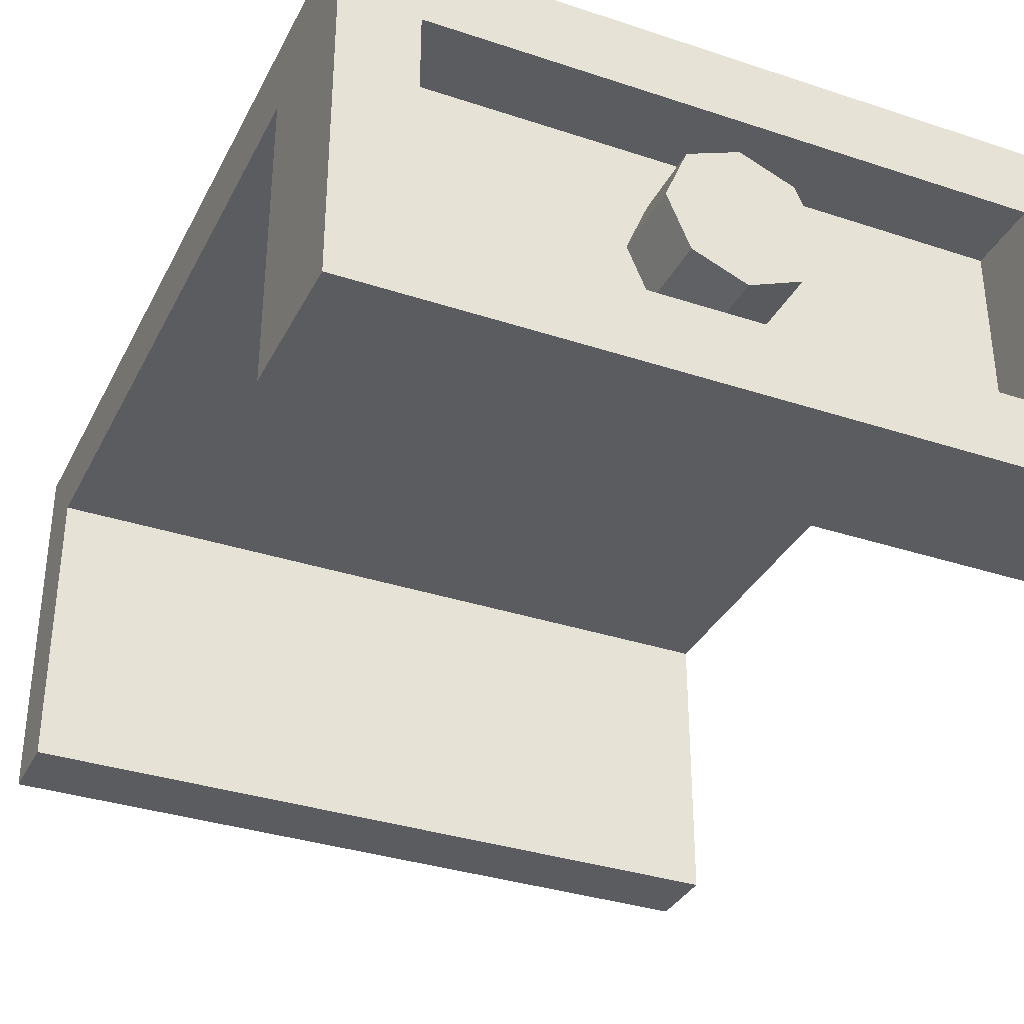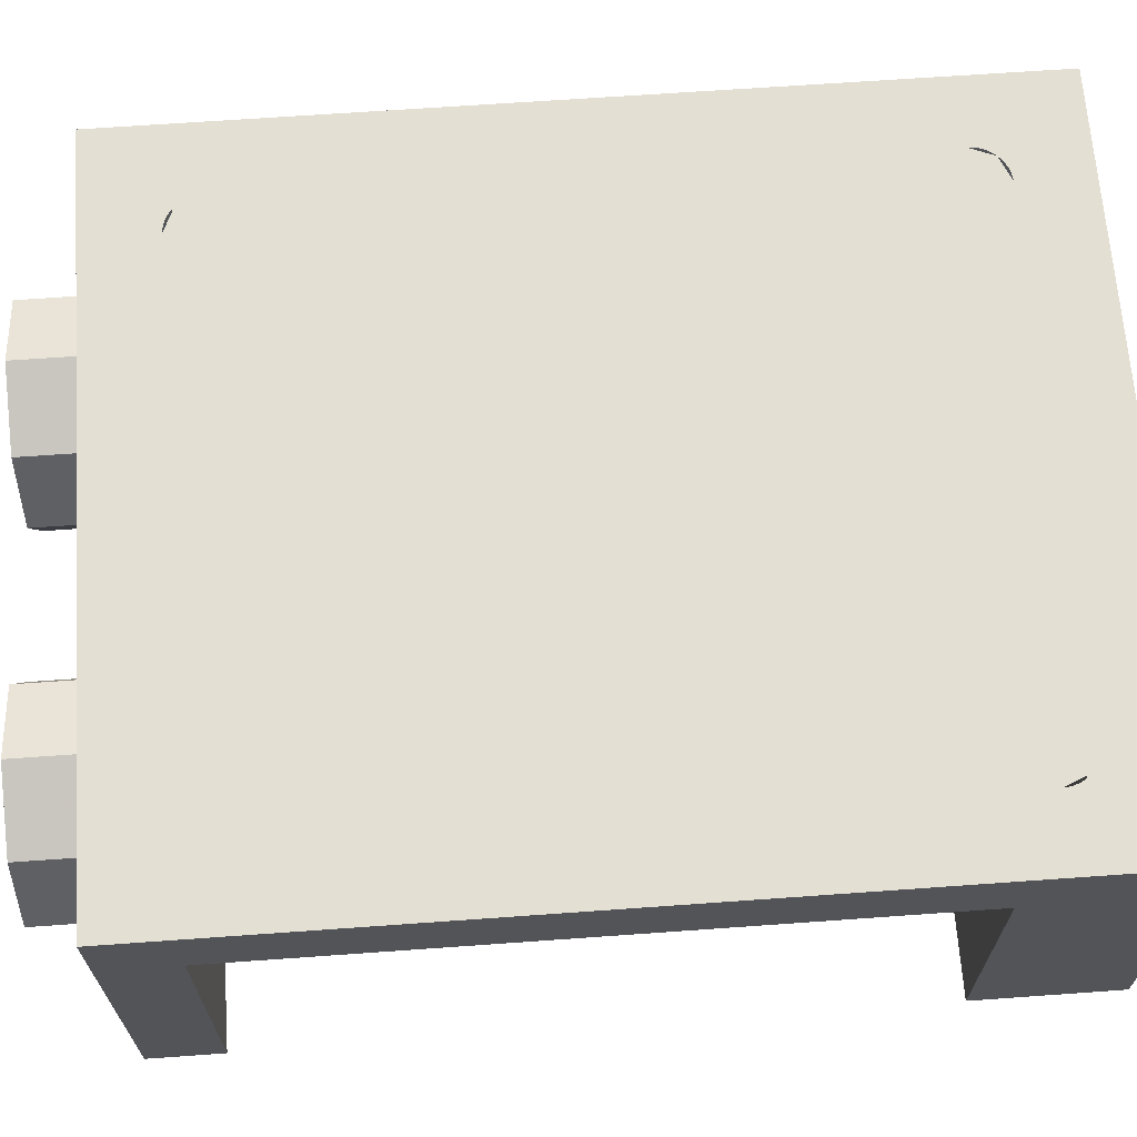
<metadata>
{"format":"obj","ext":"obj","renderer":"f3d","projection":"perspective","resolution":1024,"background":"white","views":[{"elev":-34.4,"azim":156.0,"up":"+Z"},{"elev":66.6,"azim":85.9,"up":"+Z"}]}
</metadata>
<code>
v 0 2.4 0
v 0.2 2.4 0
v 0.1414 2.4 0.1414
v 0 2.4 0
v 0.1414 2.4 0.1414
v 0 2.4 0.2
v 0 2.4 0
v 0 2.4 0.2
v -0.1414 2.4 0.1414
v 0 2.4 0
v -0.1414 2.4 0.1414
v -0.2 2.4 0
v 0 2.4 0
v -0.2 2.4 0
v -0.1414 2.4 -0.1414
v 0 2.4 0
v -0.1414 2.4 -0.1414
v 0 2.4 -0.2
v 0 2.4 0
v 0 2.4 -0.2
v 0.1414 2.4 -0.1414
v 0 2.4 0
v 0.1414 2.4 -0.1414
v 0.2 2.4 0
v 0.1414 2.4 0.1414
v 0.2 2.4 0
v 0.2 2.2 0
v 0.1414 2.2 0.1414
v 0 2.4 0.2
v 0.1414 2.4 0.1414
v 0.1414 2.2 0.1414
v 0 2.2 0.2
v -0.1414 2.4 0.1414
v 0 2.4 0.2
v 0 2.2 0.2
v -0.1414 2.2 0.1414
v -0.2 2.4 0
v -0.1414 2.4 0.1414
v -0.1414 2.2 0.1414
v -0.2 2.2 0
v -0.1414 2.4 -0.1414
v -0.2 2.4 0
v -0.2 2.2 0
v -0.1414 2.2 -0.1414
v 0 2.4 -0.2
v -0.1414 2.4 -0.1414
v -0.1414 2.2 -0.1414
v 0 2.2 -0.2
v 0.1414 2.4 -0.1414
v 0 2.4 -0.2
v 0 2.2 -0.2
v 0.1414 2.2 -0.1414
v 0.2 2.4 0
v 0.1414 2.4 -0.1414
v 0.1414 2.2 -0.1414
v 0.2 2.2 0
v -0.8 2.2 0.3
v 0.8 2.2 0.3
v 0.8 2.2 -0.3
v -0.8 2.2 -0.3
v -0.8 2.2 0.3
v -0.8 2.4 0.3
v 0.8 2.4 0.3
v 0.8 2.2 0.3
v -0.8 2.2 -0.3
v -0.8 2.4 -0.3
v -0.8 2.4 0.3
v -0.8 2.2 0.3
v 0.8 2.2 -0.3
v 0.8 2.4 -0.3
v -0.8 2.4 -0.3
v -0.8 2.2 -0.3
v 0.8 2.2 0.3
v 0.8 2.4 0.3
v 0.8 2.4 -0.3
v 0.8 2.2 -0.3
v 1 2.4 0.5
v 0.8 2.4 0.3
v -0.8 2.4 0.3
v -1 2.4 0.5
v -1 2.4 0.5
v -0.8 2.4 0.3
v -0.8 2.4 -0.3
v -1 2.4 -0.5
v -1 2.4 -0.5
v -0.8 2.4 -0.3
v 0.8 2.4 -0.3
v 1 2.4 -0.5
v 1 2.4 -0.5
v 0.8 2.4 -0.3
v 0.8 2.4 0.3
v 1 2.4 0.5
v -1 2 0.3
v -1 2.4 0.5
v -1 2.4 -0.5
v -1 2 -0.5
v -1 2.4 0.5
v -1 2 0.3
v -1 0.2 0.3
v -1 0 0.5
v -1 0 0.5
v -1 0.2 0.3
v -1 0.2 -0.5
v -1 0 -0.5
v 1 2.4 -0.5
v 1 2.4 0.5
v 1 2 0.3
v 1 2 -0.5
v 1 0.2 0.3
v 1 2 0.3
v 1 2.4 0.5
v 1 0 0.5
v 1 0.2 -0.5
v 1 0.2 0.3
v 1 0 0.5
v 1 0 -0.5
v -1 2 0.3
v -1 0.2 0.3
v 1 0.2 0.3
v 1 2 0.3
v -1 0.2 0.3
v -1 0.2 -0.5
v 1 0.2 -0.5
v 1 0.2 0.3
v 1 2 0.3
v 1 2 -0.5
v -1 2 -0.5
v -1 2 0.3
v 1 0 -0.5
v 1 0.2 -0.5
v -1 0.2 -0.5
v -1 0 -0.5
v 1 0 -0.5
v -1 0 -0.5
v -1 0 0.5
v 1 0 0.5
v 1 2.4 -0.5
v 1 2 -0.5
v -1 2 -0.5
v -1 2.4 -0.5
v 0.7121 0 0.2121
v 0.8 0 0
v 0.8 -0.2 0
v 0.7121 -0.2 0.2121
v 0.5 0 0.3
v 0.7121 0 0.2121
v 0.7121 -0.2 0.2121
v 0.5 -0.2 0.3
v 0.2879 0 0.2121
v 0.5 0 0.3
v 0.5 -0.2 0.3
v 0.2879 -0.2 0.2121
v 0.2 0 0
v 0.2879 0 0.2121
v 0.2879 -0.2 0.2121
v 0.2 -0.2 0
v 0.2879 0 -0.2121
v 0.2 0 0
v 0.2 -0.2 0
v 0.2879 -0.2 -0.2121
v 0.5 0 -0.3
v 0.2879 0 -0.2121
v 0.2879 -0.2 -0.2121
v 0.5 -0.2 -0.3
v 0.7121 0 -0.2121
v 0.5 0 -0.3
v 0.5 -0.2 -0.3
v 0.7121 -0.2 -0.2121
v 0.8 0 0
v 0.7121 0 -0.2121
v 0.7121 -0.2 -0.2121
v 0.8 -0.2 0
v 0.5 -0.2 0
v 0.8 -0.2 0
v 0.7121 -0.2 0.2121
v 0.5 -0.2 0
v 0.7121 -0.2 0.2121
v 0.5 -0.2 0.3
v 0.5 -0.2 0
v 0.5 -0.2 0.3
v 0.2879 -0.2 0.2121
v 0.5 -0.2 0
v 0.2879 -0.2 0.2121
v 0.2 -0.2 0
v 0.5 -0.2 0
v 0.2 -0.2 0
v 0.2879 -0.2 -0.2121
v 0.5 -0.2 0
v 0.2879 -0.2 -0.2121
v 0.5 -0.2 -0.3
v 0.5 -0.2 0
v 0.5 -0.2 -0.3
v 0.7121 -0.2 -0.2121
v 0.5 -0.2 0
v 0.7121 -0.2 -0.2121
v 0.8 -0.2 0
v -0.2879 0 0.2121
v -0.2 0 0
v -0.2 -0.2 0
v -0.2879 -0.2 0.2121
v -0.5 0 0.3
v -0.2879 0 0.2121
v -0.2879 -0.2 0.2121
v -0.5 -0.2 0.3
v -0.7121 0 0.2121
v -0.5 0 0.3
v -0.5 -0.2 0.3
v -0.7121 -0.2 0.2121
v -0.8 0 0
v -0.7121 0 0.2121
v -0.7121 -0.2 0.2121
v -0.8 -0.2 0
v -0.7121 0 -0.2121
v -0.8 0 0
v -0.8 -0.2 0
v -0.7121 -0.2 -0.2121
v -0.5 0 -0.3
v -0.7121 0 -0.2121
v -0.7121 -0.2 -0.2121
v -0.5 -0.2 -0.3
v -0.2879 0 -0.2121
v -0.5 0 -0.3
v -0.5 -0.2 -0.3
v -0.2879 -0.2 -0.2121
v -0.2 0 0
v -0.2879 0 -0.2121
v -0.2879 -0.2 -0.2121
v -0.2 -0.2 0
v -0.5 -0.2 0
v -0.2 -0.2 0
v -0.2879 -0.2 0.2121
v -0.5 -0.2 0
v -0.2879 -0.2 0.2121
v -0.5 -0.2 0.3
v -0.5 -0.2 0
v -0.5 -0.2 0.3
v -0.7121 -0.2 0.2121
v -0.5 -0.2 0
v -0.7121 -0.2 0.2121
v -0.8 -0.2 0
v -0.5 -0.2 0
v -0.8 -0.2 0
v -0.7121 -0.2 -0.2121
v -0.5 -0.2 0
v -0.7121 -0.2 -0.2121
v -0.5 -0.2 -0.3
v -0.5 -0.2 0
v -0.5 -0.2 -0.3
v -0.2879 -0.2 -0.2121
v -0.5 -0.2 0
v -0.2879 -0.2 -0.2121
v -0.2 -0.2 0
v 0.9 0.1 0.5
v 1 0 0.5
v -1 0 0.5
v -0.9 0.1 0.5
v -0.9 0.1 0.5
v -1 0 0.5
v -1 2.4 0.5
v -0.9 2.3 0.5
v -0.9 2.3 0.5
v -1 2.4 0.5
v 1 2.4 0.5
v 0.9 2.3 0.5
v 0.9 2.3 0.5
v 1 2.4 0.5
v 1 0 0.5
v 0.9 0.1 0.5
v 0.9 0.1 0.5
v 0.8414 0.1586 0.5
v 0.9 0.3 0.5
v 0.9 0.1 0.5
v 0.7 0.1 0.5
v 0.8414 0.1586 0.5
v -0.9 0.1 0.5
v -0.8414 0.1586 0.5
v -0.9 0.3 0.5
v -0.9 0.1 0.5
v -0.7 0.1 0.5
v -0.8414 0.1586 0.5
v 0.9 2.3 0.5
v 0.8414 2.241 0.5
v 0.9 2.1 0.5
v 0.9 2.3 0.5
v 0.7 2.3 0.5
v 0.8414 2.241 0.5
v -0.9 2.3 0.5
v -0.8414 2.241 0.5
v -0.9 2.1 0.5
v -0.9 2.3 0.5
v -0.7 2.3 0.5
v -0.8414 2.241 0.5
v 0.85 0.3 0.5
v 0.8487 0.2804 0.5
v 0.7991 0.2869 0.5
v 0.8 0.3 0.5
v 0.8487 0.2804 0.5
v 0.8449 0.2612 0.5
v 0.7966 0.2741 0.5
v 0.7991 0.2869 0.5
v 0.8449 0.2612 0.5
v 0.8386 0.2426 0.5
v 0.7924 0.2617 0.5
v 0.7966 0.2741 0.5
v 0.8386 0.2426 0.5
v 0.8299 0.225 0.5
v 0.7866 0.25 0.5
v 0.7924 0.2617 0.5
v 0.8299 0.225 0.5
v 0.819 0.2087 0.5
v 0.7793 0.2391 0.5
v 0.7866 0.25 0.5
v 0.819 0.2087 0.5
v 0.8061 0.1939 0.5
v 0.7707 0.2293 0.5
v 0.7793 0.2391 0.5
v 0.8061 0.1939 0.5
v 0.7913 0.181 0.5
v 0.7609 0.2207 0.5
v 0.7707 0.2293 0.5
v 0.7913 0.181 0.5
v 0.775 0.1701 0.5
v 0.75 0.2134 0.5
v 0.7609 0.2207 0.5
v 0.775 0.1701 0.5
v 0.7574 0.1614 0.5
v 0.7383 0.2076 0.5
v 0.75 0.2134 0.5
v 0.7574 0.1614 0.5
v 0.7388 0.1551 0.5
v 0.7259 0.2034 0.5
v 0.7383 0.2076 0.5
v 0.7388 0.1551 0.5
v 0.7196 0.1513 0.5
v 0.713 0.2009 0.5
v 0.7259 0.2034 0.5
v 0.7196 0.1513 0.5
v 0.7 0.15 0.5
v 0.7 0.2 0.5
v 0.713 0.2009 0.5
v -0.85 0.3 0.5
v -0.8487 0.2804 0.5
v -0.7991 0.2869 0.5
v -0.8 0.3 0.5
v -0.8487 0.2804 0.5
v -0.8449 0.2612 0.5
v -0.7966 0.2741 0.5
v -0.7991 0.2869 0.5
v -0.8449 0.2612 0.5
v -0.8386 0.2426 0.5
v -0.7924 0.2617 0.5
v -0.7966 0.2741 0.5
v -0.8386 0.2426 0.5
v -0.8299 0.225 0.5
v -0.7866 0.25 0.5
v -0.7924 0.2617 0.5
v -0.8299 0.225 0.5
v -0.819 0.2087 0.5
v -0.7793 0.2391 0.5
v -0.7866 0.25 0.5
v -0.819 0.2087 0.5
v -0.8061 0.1939 0.5
v -0.7707 0.2293 0.5
v -0.7793 0.2391 0.5
v -0.8061 0.1939 0.5
v -0.7913 0.181 0.5
v -0.7609 0.2207 0.5
v -0.7707 0.2293 0.5
v -0.7913 0.181 0.5
v -0.775 0.1701 0.5
v -0.75 0.2134 0.5
v -0.7609 0.2207 0.5
v -0.775 0.1701 0.5
v -0.7574 0.1614 0.5
v -0.7383 0.2076 0.5
v -0.75 0.2134 0.5
v -0.7574 0.1614 0.5
v -0.7388 0.1551 0.5
v -0.7259 0.2034 0.5
v -0.7383 0.2076 0.5
v -0.7388 0.1551 0.5
v -0.7196 0.1513 0.5
v -0.713 0.2009 0.5
v -0.7259 0.2034 0.5
v -0.7196 0.1513 0.5
v -0.7 0.15 0.5
v -0.7 0.2 0.5
v -0.713 0.2009 0.5
v 0.85 2.1 0.5
v 0.8487 2.12 0.5
v 0.7991 2.113 0.5
v 0.8 2.1 0.5
v 0.8487 2.12 0.5
v 0.8449 2.139 0.5
v 0.7966 2.126 0.5
v 0.7991 2.113 0.5
v 0.8449 2.139 0.5
v 0.8386 2.157 0.5
v 0.7924 2.138 0.5
v 0.7966 2.126 0.5
v 0.8386 2.157 0.5
v 0.8299 2.175 0.5
v 0.7866 2.15 0.5
v 0.7924 2.138 0.5
v 0.8299 2.175 0.5
v 0.819 2.191 0.5
v 0.7793 2.161 0.5
v 0.7866 2.15 0.5
v 0.819 2.191 0.5
v 0.8061 2.206 0.5
v 0.7707 2.171 0.5
v 0.7793 2.161 0.5
v 0.8061 2.206 0.5
v 0.7913 2.219 0.5
v 0.7609 2.179 0.5
v 0.7707 2.171 0.5
v 0.7913 2.219 0.5
v 0.775 2.23 0.5
v 0.75 2.187 0.5
v 0.7609 2.179 0.5
v 0.775 2.23 0.5
v 0.7574 2.239 0.5
v 0.7383 2.192 0.5
v 0.75 2.187 0.5
v 0.7574 2.239 0.5
v 0.7388 2.245 0.5
v 0.7259 2.197 0.5
v 0.7383 2.192 0.5
v 0.7388 2.245 0.5
v 0.7196 2.249 0.5
v 0.713 2.199 0.5
v 0.7259 2.197 0.5
v 0.7196 2.249 0.5
v 0.7 2.25 0.5
v 0.7 2.2 0.5
v 0.713 2.199 0.5
v -0.85 2.1 0.5
v -0.8487 2.12 0.5
v -0.7991 2.113 0.5
v -0.8 2.1 0.5
v -0.8487 2.12 0.5
v -0.8449 2.139 0.5
v -0.7966 2.126 0.5
v -0.7991 2.113 0.5
v -0.8449 2.139 0.5
v -0.8386 2.157 0.5
v -0.7924 2.138 0.5
v -0.7966 2.126 0.5
v -0.8386 2.157 0.5
v -0.8299 2.175 0.5
v -0.7866 2.15 0.5
v -0.7924 2.138 0.5
v -0.8299 2.175 0.5
v -0.819 2.191 0.5
v -0.7793 2.161 0.5
v -0.7866 2.15 0.5
v -0.819 2.191 0.5
v -0.8061 2.206 0.5
v -0.7707 2.171 0.5
v -0.7793 2.161 0.5
v -0.8061 2.206 0.5
v -0.7913 2.219 0.5
v -0.7609 2.179 0.5
v -0.7707 2.171 0.5
v -0.7913 2.219 0.5
v -0.775 2.23 0.5
v -0.75 2.187 0.5
v -0.7609 2.179 0.5
v -0.775 2.23 0.5
v -0.7574 2.239 0.5
v -0.7383 2.192 0.5
v -0.75 2.187 0.5
v -0.7574 2.239 0.5
v -0.7388 2.245 0.5
v -0.7259 2.197 0.5
v -0.7383 2.192 0.5
v -0.7388 2.245 0.5
v -0.7196 2.249 0.5
v -0.713 2.199 0.5
v -0.7259 2.197 0.5
v -0.7196 2.249 0.5
v -0.7 2.25 0.5
v -0.7 2.2 0.5
v -0.713 2.199 0.5
v 0.9 0.3 0.5
v 0.8414 0.1586 0.5
v 0.8061 0.1939 0.5
v 0.85 0.3 0.5
v 0.8414 0.1586 0.5
v 0.7 0.1 0.5
v 0.7 0.15 0.5
v 0.8061 0.1939 0.5
v -0.9 0.3 0.5
v -0.8414 0.1586 0.5
v -0.8061 0.1939 0.5
v -0.85 0.3 0.5
v -0.8414 0.1586 0.5
v -0.7 0.1 0.5
v -0.7 0.15 0.5
v -0.8061 0.1939 0.5
v 0.9 2.1 0.5
v 0.8414 2.241 0.5
v 0.8061 2.206 0.5
v 0.85 2.1 0.5
v 0.8414 2.241 0.5
v 0.7 2.3 0.5
v 0.7 2.25 0.5
v 0.8061 2.206 0.5
v -0.9 2.1 0.5
v -0.8414 2.241 0.5
v -0.8061 2.206 0.5
v -0.85 2.1 0.5
v -0.8414 2.241 0.5
v -0.7 2.3 0.5
v -0.7 2.25 0.5
v -0.8061 2.206 0.5
v 0.7 0.2 0.5
v 0.7 0.1 0.5
v -0.7 0.1 0.5
v -0.7 0.2 0.5
v -0.8 0.3 0.5
v -0.9 0.3 0.5
v -0.9 2.1 0.5
v -0.8 2.1 0.5
v -0.7 2.2 0.5
v -0.7 2.3 0.5
v 0.7 2.3 0.5
v 0.7 2.2 0.5
v 0.8 2.1 0.5
v 0.9 2.1 0.5
v 0.9 0.3 0.5
v 0.8 0.3 0.5
v 0.7 0.3 0.5
v 0.8 0.3 0.5
v 0.7707 0.2293 0.5
v 0.7 0.3 0.5
v 0.7707 0.2293 0.5
v 0.7 0.2 0.5
v -0.7 0.3 0.5
v -0.8 0.3 0.5
v -0.7707 0.2293 0.5
v -0.7 0.3 0.5
v -0.7707 0.2293 0.5
v -0.7 0.2 0.5
v 0.7 2.1 0.5
v 0.8 2.1 0.5
v 0.7707 2.171 0.5
v 0.7 2.1 0.5
v 0.7707 2.171 0.5
v 0.7 2.2 0.5
v -0.7 2.1 0.5
v -0.8 2.1 0.5
v -0.7707 2.171 0.5
v -0.7 2.1 0.5
v -0.7707 2.171 0.5
v -0.7 2.2 0.5
v -0.1 0.35 0.5
v 0.2 0.35 0.5
v 0.7 0.2 0.5
v -0.7 0.2 0.5
v -0.1 0.35 0.5
v -0.7 0.2 0.5
v -0.7 0.3 0.5
v -0.00295 0.9 0.5
v -0.00295 0.9 0.5
v -0.7 0.3 0.5
v -0.8 0.3 0.5
v -0.3029 0.9 0.5
v -0.3029 0.9 0.5
v -0.4206 1.65 0.5
v -0.1706 1.65 0.5
v -0.3029 0.9 0.5
v -0.8 0.3 0.5
v -0.8 2.1 0.5
v -0.4206 1.65 0.5
v -0.4206 1.65 0.5
v -0.8 2.1 0.5
v -0.7 2.1 0.5
v -0.4206 1.65 0.5
v -0.7 2.1 0.5
v -0.7 2.2 0.5
v 0.04115 2 0.5
v 0.04115 2 0.5
v -0.7 2.2 0.5
v 0.7 2.2 0.5
v 0.04115 2 0.5
v 0.7 2.2 0.5
v 0.7 2.1 0.5
v 0.3794 1.65 0.5
v 0.3794 1.65 0.5
v 0.7 2.1 0.5
v 0.8 2.1 0.5
v 0.1294 1.65 0.5
v 0.3794 1.65 0.5
v 0.35 1.2 0.5
v 0.05 1.2 0.5
v 0.3794 1.65 0.5
v 0.8 2.1 0.5
v 0.8 0.3 0.5
v 0.35 1.2 0.5
v 0.35 1.2 0.5
v 0.8 0.3 0.5
v 0.7 0.3 0.5
v 0.35 1.2 0.5
v 0.7 0.3 0.5
v 0.7 0.2 0.5
v 0.2 0.35 0.5
v 0.1379 0.425 0.5
v 0.2 0.35 0.5
v -0.1 0.35 0.5
v -0.01145 0.425 0.5
v -0.01145 0.425 0.5
v -0.1 0.35 0.5
v -0.00295 0.9 0.5
v 0.0856 0.975 0.5
v 0.0856 0.975 0.5
v -0.00295 0.9 0.5
v -0.3029 0.9 0.5
v -0.2144 0.975 0.5
v -0.2144 0.975 0.5
v -0.3029 0.9 0.5
v -0.1706 1.65 0.5
v -0.08205 1.725 0.5
v -0.08205 1.725 0.5
v -0.1706 1.65 0.5
v -0.4206 1.65 0.5
v -0.1976 1.725 0.5
v -0.1976 1.725 0.5
v -0.4206 1.65 0.5
v 0.04115 2 0.5
v 0.0323 1.899 0.5
v 0.0323 1.899 0.5
v 0.04115 2 0.5
v 0.3794 1.65 0.5
v 0.1938 1.725 0.5
v 0.1938 1.725 0.5
v 0.3794 1.65 0.5
v 0.1294 1.65 0.5
v 0.0673 1.725 0.5
v 0.0673 1.725 0.5
v 0.1294 1.65 0.5
v 0.05 1.2 0.5
v -0.03855 1.125 0.5
v -0.03855 1.125 0.5
v 0.05 1.2 0.5
v 0.35 1.2 0.5
v 0.2615 1.125 0.5
v 0.2615 1.125 0.5
v 0.35 1.2 0.5
v 0.2 0.35 0.5
v 0.1379 0.425 0.5
v -0.01145 0.425 0.5
v 0.0856 0.975 0.5
v 0.2615 1.125 0.5
v 0.1379 0.425 0.5
v -0.2144 0.975 0.5
v -0.03855 1.125 0.5
v 0.2615 1.125 0.5
v 0.0856 0.975 0.5
v -0.08205 1.725 0.5
v 0.0673 1.725 0.5
v -0.03855 1.125 0.5
v -0.2144 0.975 0.5
v -0.1976 1.725 0.5
v 0.0323 1.899 0.5
v 0.1938 1.725 0.5
g mesh3865612
f 1 3 2
f 4 6 5
f 7 9 8
f 10 12 11
f 13 15 14
f 16 18 17
f 19 21 20
f 22 24 23
g mesh3865614
f 25 27 26
f 27 25 28
f 29 31 30
f 31 29 32
f 33 35 34
f 35 33 36
f 37 39 38
f 39 37 40
f 41 43 42
f 43 41 44
f 45 47 46
f 47 45 48
f 49 51 50
f 51 49 52
f 53 55 54
f 55 53 56
g mesh3865617
f 57 58 59
f 59 60 57
f 61 62 63
f 63 64 61
f 65 66 67
f 67 68 65
f 69 70 71
f 71 72 69
f 73 74 75
f 75 76 73
f 77 78 79
f 79 80 77
f 81 82 83
f 83 84 81
f 85 86 87
f 87 88 85
f 89 90 91
f 91 92 89
f 93 94 95
f 95 96 93
f 97 98 99
f 99 100 97
f 101 102 103
f 103 104 101
f 105 106 107
f 107 108 105
f 109 110 111
f 111 112 109
f 113 114 115
f 115 116 113
g mesh3865619
f 117 119 118
f 119 117 120
f 121 123 122
f 123 121 124
f 125 127 126
f 127 125 128
g mesh3865621
f 129 131 130
f 131 129 132
f 133 135 134
f 135 133 136
g mesh3865623
f 137 138 139
f 139 140 137
g mesh3865629
f 141 143 142
f 143 141 144
f 145 147 146
f 147 145 148
f 149 151 150
f 151 149 152
f 153 155 154
f 155 153 156
f 157 159 158
f 159 157 160
f 161 163 162
f 163 161 164
f 165 167 166
f 167 165 168
f 169 171 170
f 171 169 172
g mesh3865631
f 173 174 175
f 176 177 178
f 179 180 181
f 182 183 184
f 185 186 187
f 188 189 190
f 191 192 193
f 194 195 196
g mesh3865637
f 197 199 198
f 199 197 200
f 201 203 202
f 203 201 204
f 205 207 206
f 207 205 208
f 209 211 210
f 211 209 212
f 213 215 214
f 215 213 216
f 217 219 218
f 219 217 220
f 221 223 222
f 223 221 224
f 225 227 226
f 227 225 228
g mesh3865639
f 229 230 231
f 232 233 234
f 235 236 237
f 238 239 240
f 241 242 243
f 244 245 246
f 247 248 249
f 250 251 252
g mesh3865642
f 253 255 254
f 255 253 256
f 257 259 258
f 259 257 260
f 261 263 262
f 263 261 264
f 265 267 266
f 267 265 268
g mesh3865643
f 269 271 270
f 272 274 273
g mesh3865645
f 275 276 277
f 278 279 280
g mesh3865647
f 281 282 283
f 284 285 286
g mesh3865649
f 287 289 288
f 290 292 291
g mesh3865651
f 293 295 294
f 295 293 296
f 297 299 298
f 299 297 300
f 301 303 302
f 303 301 304
f 305 307 306
f 307 305 308
f 309 311 310
f 311 309 312
f 313 315 314
f 315 313 316
f 317 319 318
f 319 317 320
f 321 323 322
f 323 321 324
f 325 327 326
f 327 325 328
f 329 331 330
f 331 329 332
f 333 335 334
f 335 333 336
f 337 339 338
f 339 337 340
g mesh3865653
f 341 342 343
f 343 344 341
f 345 346 347
f 347 348 345
f 349 350 351
f 351 352 349
f 353 354 355
f 355 356 353
f 357 358 359
f 359 360 357
f 361 362 363
f 363 364 361
f 365 366 367
f 367 368 365
f 369 370 371
f 371 372 369
f 373 374 375
f 375 376 373
f 377 378 379
f 379 380 377
f 381 382 383
f 383 384 381
f 385 386 387
f 387 388 385
g mesh3865655
f 389 390 391
f 391 392 389
f 393 394 395
f 395 396 393
f 397 398 399
f 399 400 397
f 401 402 403
f 403 404 401
f 405 406 407
f 407 408 405
f 409 410 411
f 411 412 409
f 413 414 415
f 415 416 413
f 417 418 419
f 419 420 417
f 421 422 423
f 423 424 421
f 425 426 427
f 427 428 425
f 429 430 431
f 431 432 429
f 433 434 435
f 435 436 433
g mesh3865657
f 437 439 438
f 439 437 440
f 441 443 442
f 443 441 444
f 445 447 446
f 447 445 448
f 449 451 450
f 451 449 452
f 453 455 454
f 455 453 456
f 457 459 458
f 459 457 460
f 461 463 462
f 463 461 464
f 465 467 466
f 467 465 468
f 469 471 470
f 471 469 472
f 473 475 474
f 475 473 476
f 477 479 478
f 479 477 480
f 481 483 482
f 483 481 484
g mesh3865659
f 485 487 486
f 487 485 488
f 489 491 490
f 491 489 492
g mesh3865661
f 493 494 495
f 495 496 493
f 497 498 499
f 499 500 497
g mesh3865663
f 501 502 503
f 503 504 501
f 505 506 507
f 507 508 505
g mesh3865665
f 509 511 510
f 511 509 512
f 513 515 514
f 515 513 516
f 517 519 518
f 519 517 520
f 521 523 522
f 523 521 524
f 525 527 526
f 527 525 528
f 529 531 530
f 531 529 532
g mesh3865667
f 533 535 534
f 536 538 537
g mesh3865669
f 539 540 541
f 542 543 544
g mesh3865671
f 545 546 547
f 548 549 550
g mesh3865673
f 551 553 552
f 554 556 555
f 557 559 558
f 559 557 560
f 561 563 562
f 563 561 564
f 565 567 566
f 567 565 568
f 569 571 570
f 572 574 573
f 574 572 575
f 576 578 577
f 579 581 580
f 581 579 582
f 583 585 584
f 586 588 587
f 588 586 589
f 590 592 591
f 593 595 594
f 595 593 596
f 597 599 598
f 599 597 600
f 601 603 602
f 604 606 605
f 606 604 607
f 608 610 609
f 610 608 611
f 612 614 613
f 614 612 615
f 616 618 617
f 618 616 619
f 620 622 621
f 622 620 623
f 624 626 625
f 626 624 627
f 628 630 629
f 630 628 631
f 632 634 633
f 634 632 635
f 636 638 637
f 638 636 639
f 640 642 641
f 642 640 643
f 644 646 645
f 646 644 647
f 648 650 649
f 650 648 651
f 652 654 653
f 654 652 655
f 656 658 657
f 658 656 659
f 660 662 661
f 662 660 663
f 664 666 665

</code>
